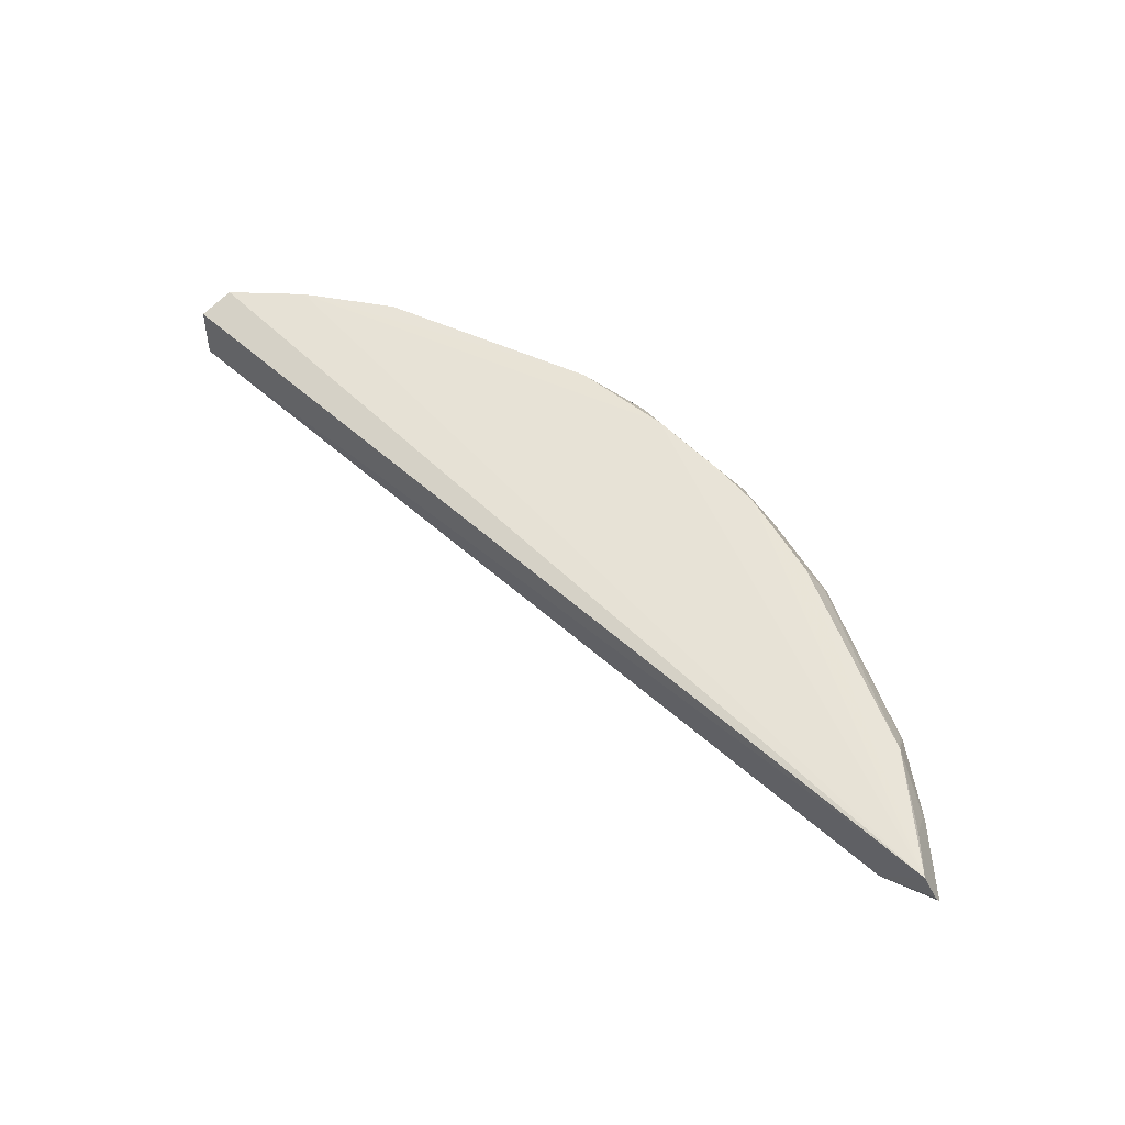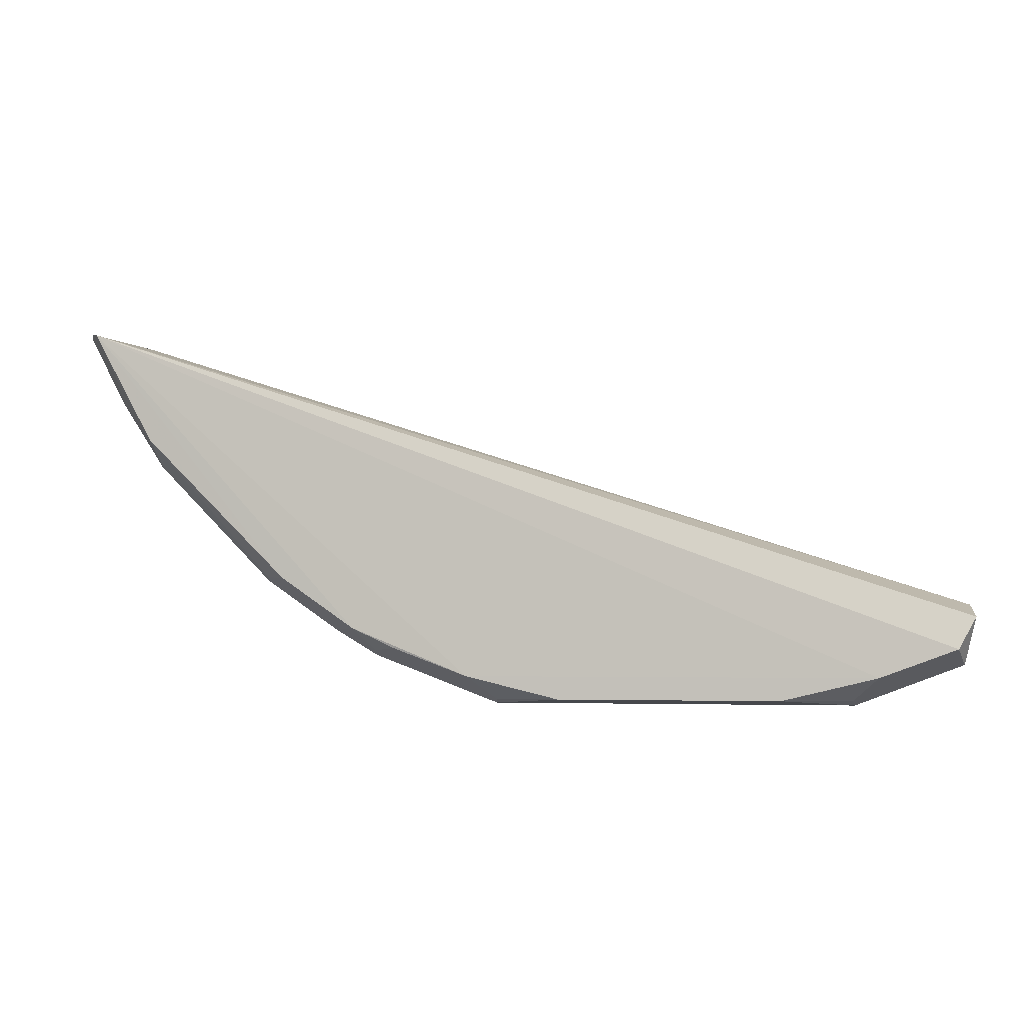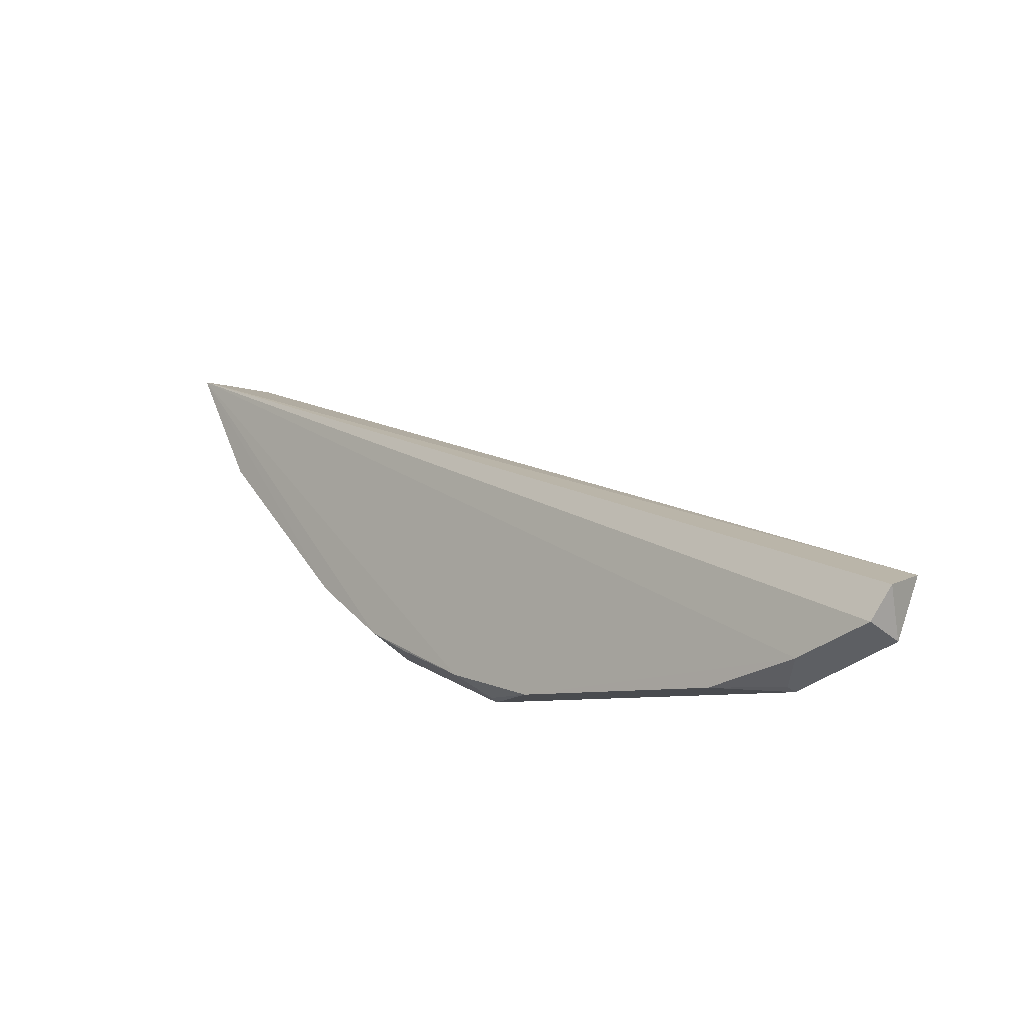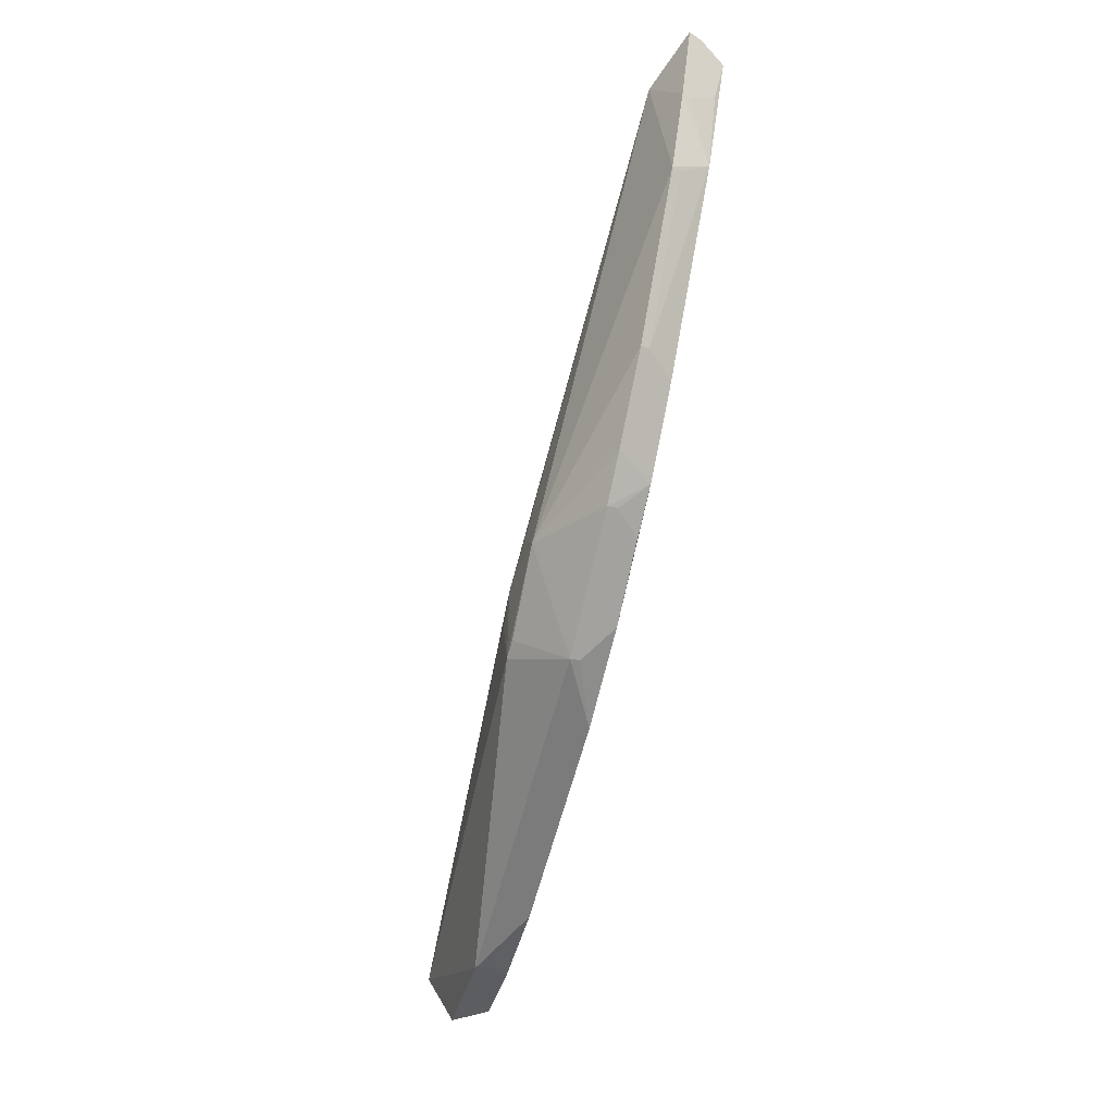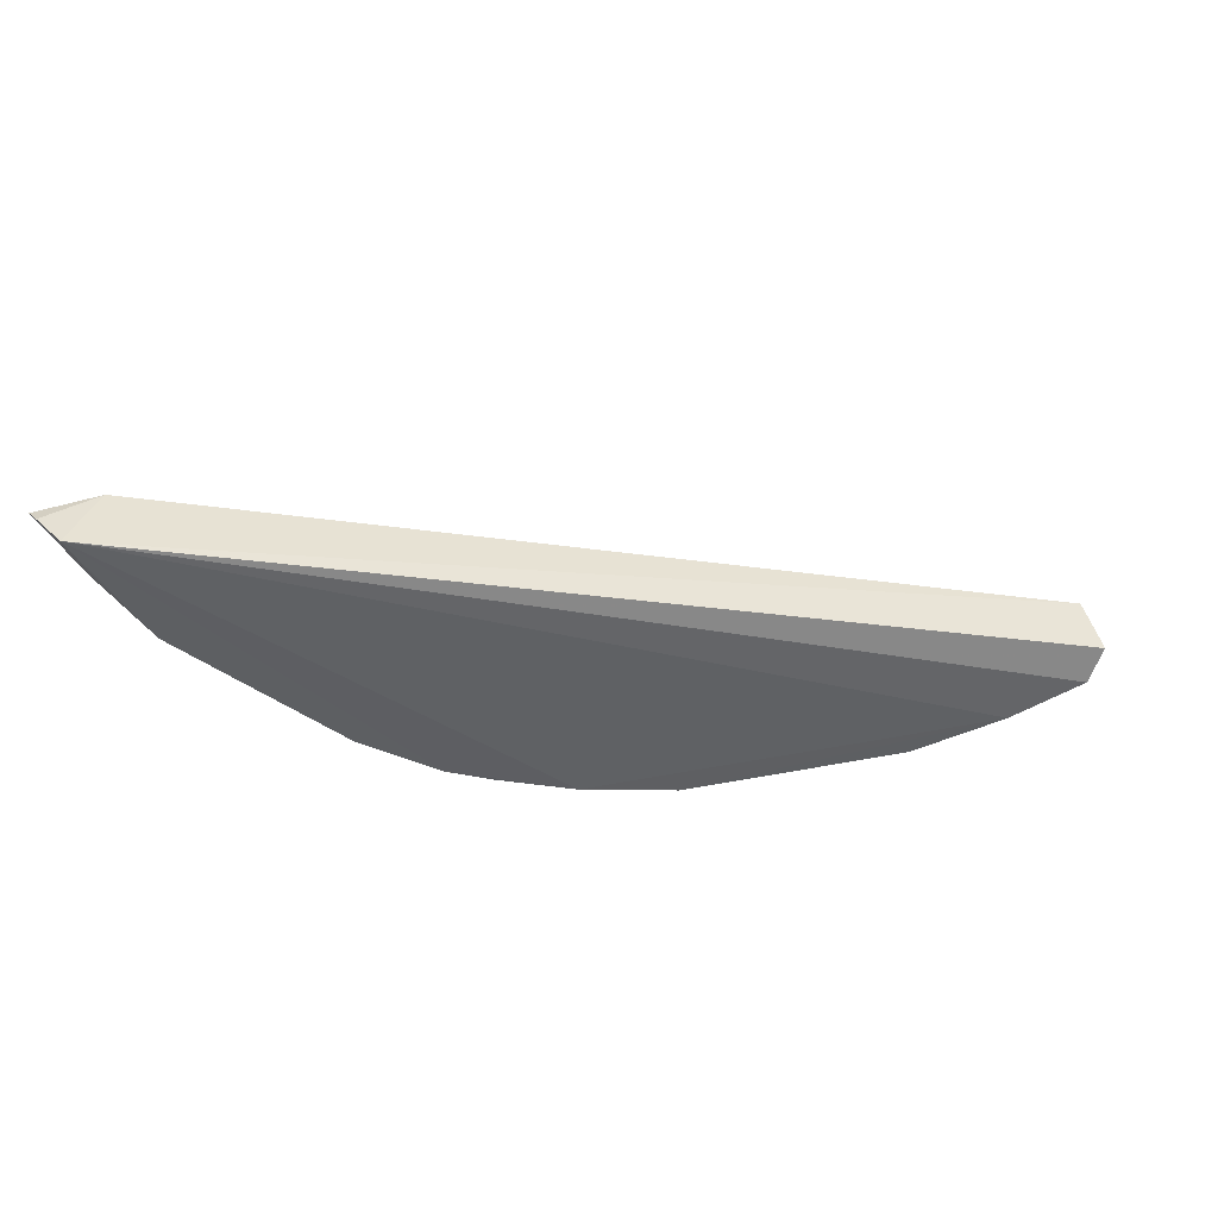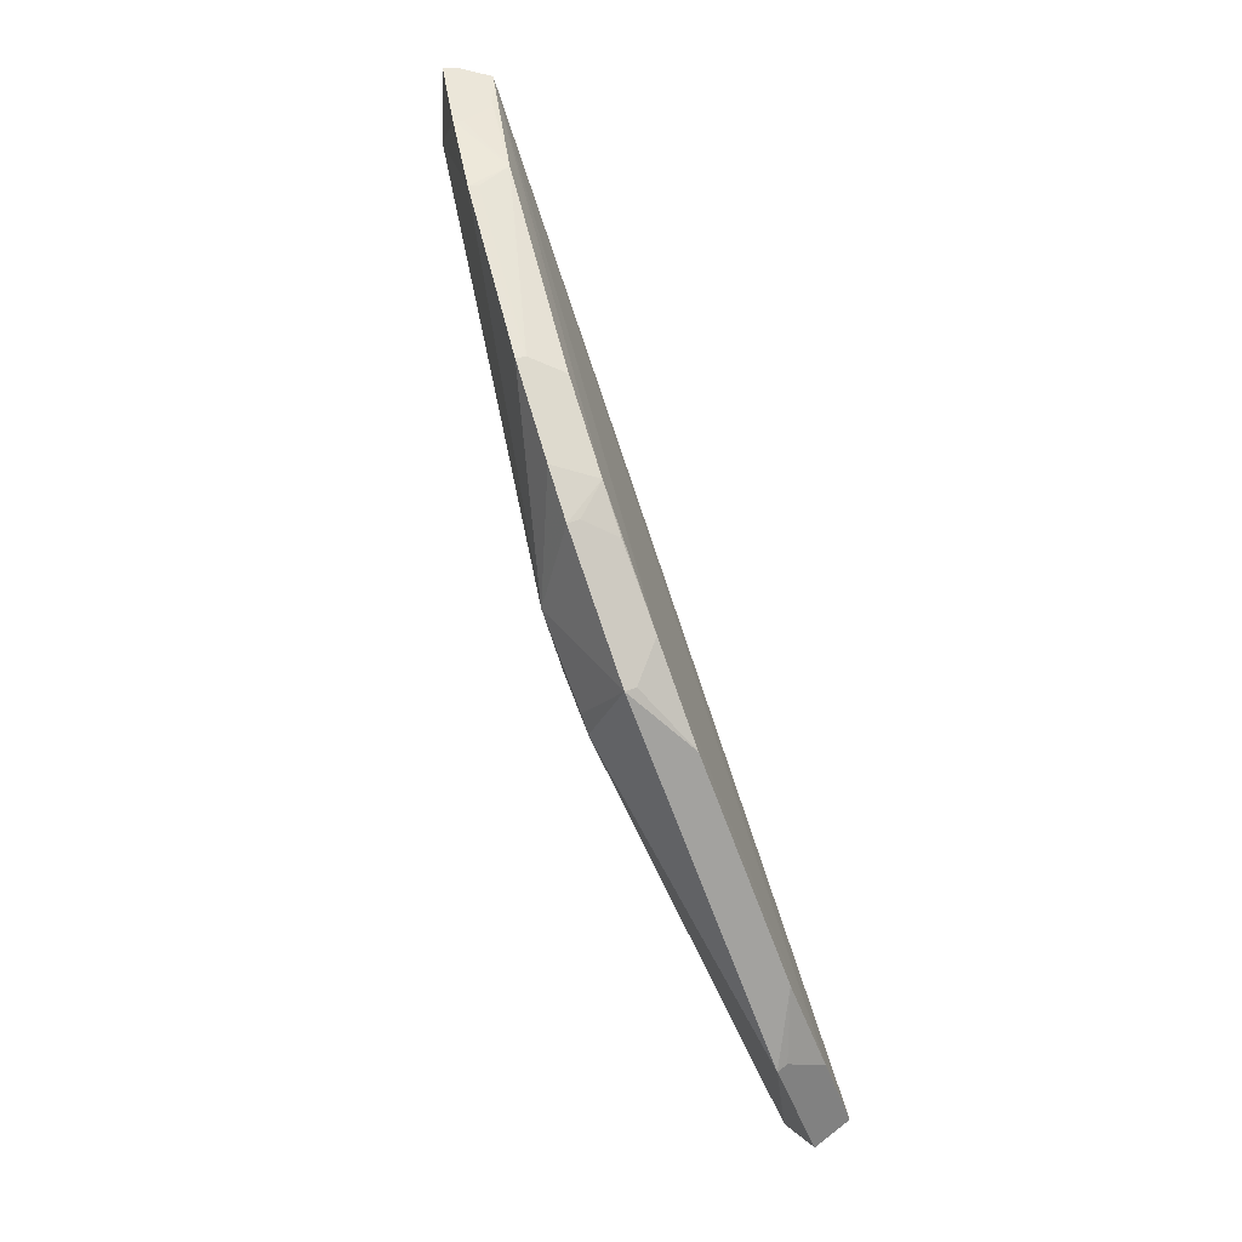
<metadata>
{"format":"obj","ext":"obj","renderer":"f3d","projection":"perspective","resolution":1024,"background":"white","views":[{"elev":63.5,"azim":-157.2,"up":"+Z"},{"elev":-3.7,"azim":12.0,"up":"+Y"},{"elev":-8.0,"azim":41.7,"up":"+Y"},{"elev":-59.9,"azim":-104.3,"up":"+Y"},{"elev":39.9,"azim":-13.4,"up":"+Y"},{"elev":-69.3,"azim":-69.6,"up":"+Y"}]}
</metadata>
<code>
v 0.1072 -0.3971 0.4771
v 0.1702 -0.3732 0.4771
v 0.1219 -0.3806 0.4986
v -0.3723 -0.1635 0.4848
v -0.1045 -0.3378 0.4445
v 0.1769 -0.3453 0.4929
v 0.1741 -0.338 0.4619
v -0.1672 -0.3639 0.4978
v 0.1667 -0.364 0.4979
v -0.08183 -0.3686 0.4492
v -0.3406 -0.1707 0.4634
v -0.3627 -0.1664 0.5
v -0.0661 -0.3941 0.4984
v -0.08632 -0.3449 0.4458
v -0.2544 -0.3218 0.4771
v 0.0656 -0.3942 0.4984
v -0.1223 -0.3805 0.4986
v -0.1077 -0.397 0.4771
v -0.1423 -0.3477 0.4478
v -0.3264 -0.2488 0.4771
v -0.3264 -0.2337 0.4982
v 0.1062 -0.3946 0.4829
v -0.1935 -0.3516 0.4982
v -0.1067 -0.3944 0.4828
v -0.1311 -0.3279 0.4461
v -0.1839 -0.368 0.4771
v -0.09258 -0.3669 0.4496
v -0.3756 -0.1652 0.4771
v -0.2531 -0.3198 0.4821
v -0.2386 -0.3207 0.4978
v -0.2095 -0.3528 0.4771
v -0.1829 -0.3652 0.4834
v -0.3536 -0.2071 0.4771
v -0.3247 -0.2473 0.482
v -0.3515 -0.1908 0.4969
v -0.3516 -0.206 0.4818
f 7 2 1
f 7 6 2
f 9 3 2
f 9 2 6
f 10 7 1
f 11 7 5
f 12 6 7
f 12 9 6
f 12 3 9
f 12 11 4
f 12 7 11
f 14 10 5
f 14 5 7
f 14 7 10
f 16 13 1
f 16 3 13
f 17 13 3
f 17 3 12
f 18 10 1
f 18 1 13
f 19 5 10
f 20 19 15
f 20 11 19
f 22 16 1
f 22 3 16
f 22 1 2
f 22 2 3
f 23 17 12
f 23 8 17
f 24 18 13
f 24 13 17
f 25 19 11
f 25 11 5
f 25 5 19
f 26 19 18
f 26 18 24
f 26 24 17
f 27 19 10
f 27 10 18
f 27 18 19
f 28 4 11
f 29 20 15
f 30 23 12
f 30 12 21
f 30 21 29
f 30 29 15
f 31 15 19
f 31 19 26
f 31 26 23
f 31 30 15
f 31 23 30
f 32 8 23
f 32 23 26
f 32 26 17
f 32 17 8
f 33 28 11
f 33 11 20
f 33 20 21
f 33 4 28
f 34 29 21
f 34 21 20
f 34 20 29
f 35 21 12
f 36 33 21
f 36 21 35
f 36 35 12
f 36 12 4
f 36 4 33

</code>
